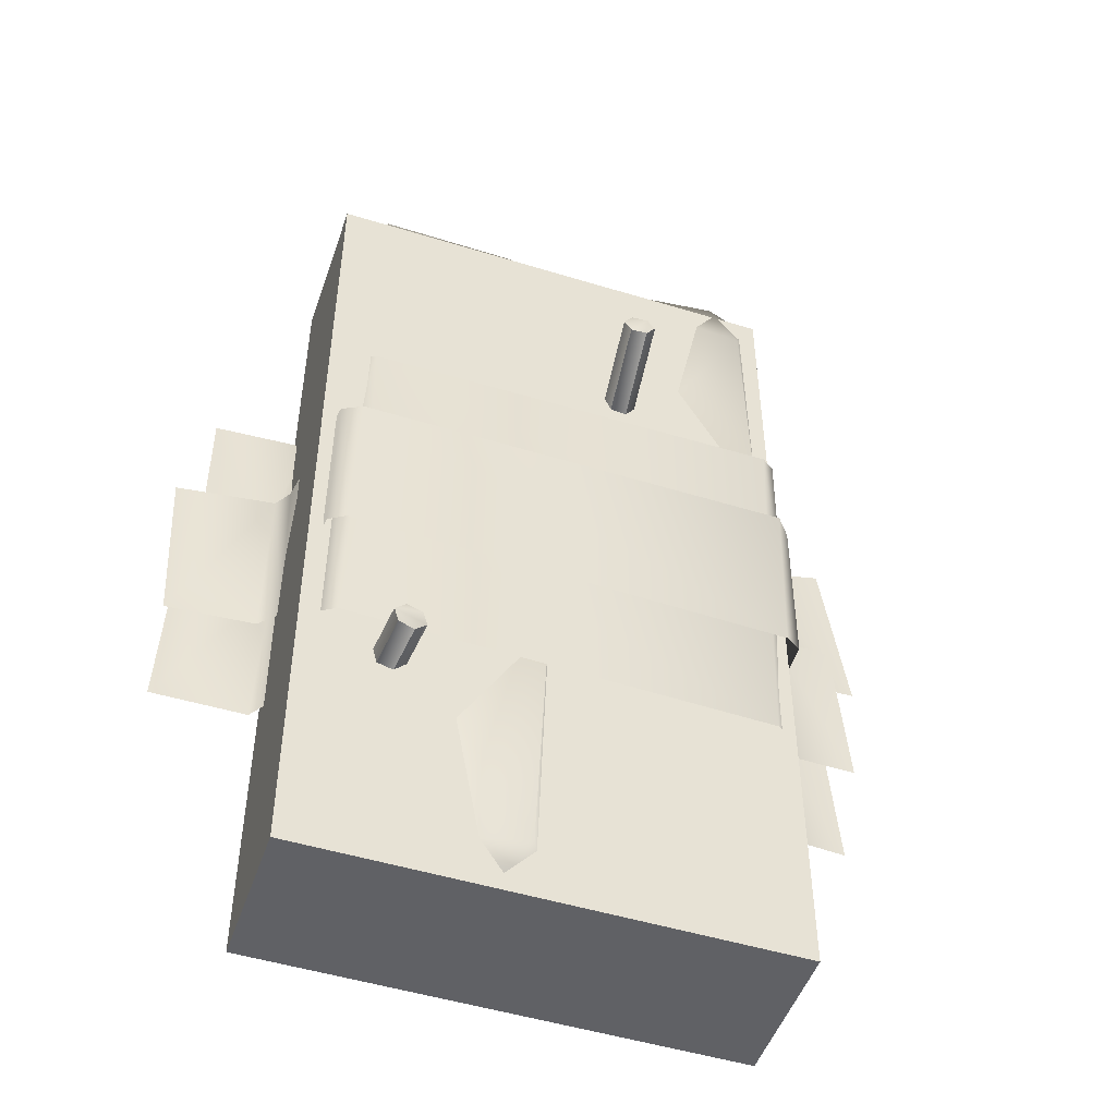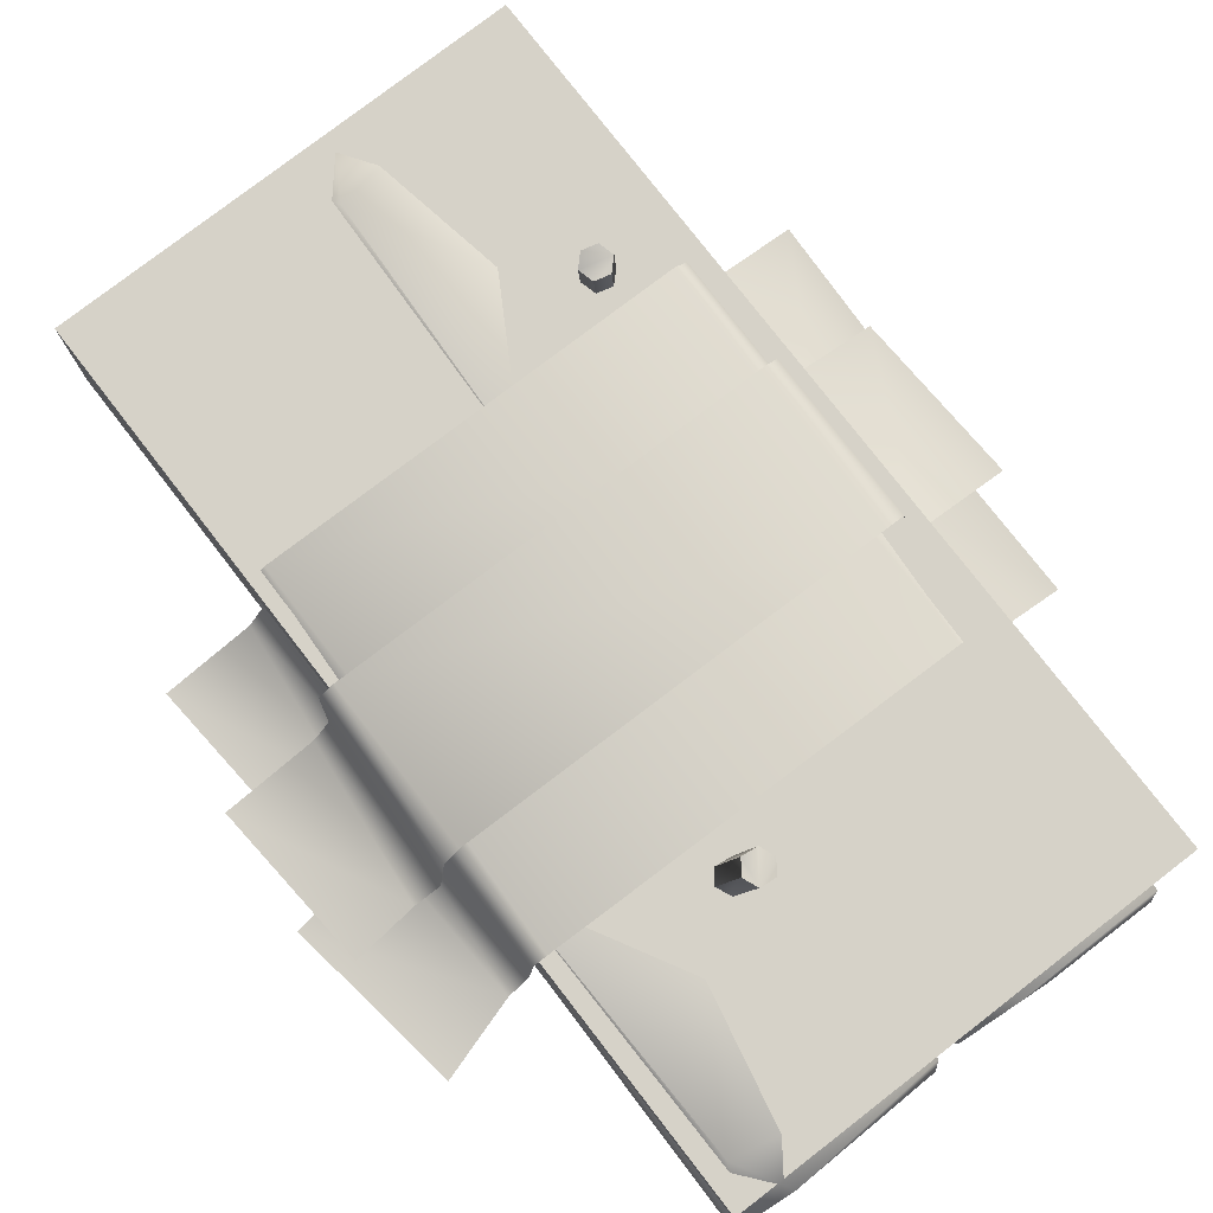
<metadata>
{"format":"obj","ext":"obj","renderer":"f3d","projection":"perspective","resolution":1024,"background":"white","views":[{"elev":-49.5,"azim":-18.8,"up":"+Y"},{"elev":78.0,"azim":142.3,"up":"+Z"}]}
</metadata>
<code>
o g_c4_glow
v 0.4898 -13.07 0.5655
v 7.69 -15.06 0.5655
v 0.917 -15.19 0.5655
v -8.368 -6.91 0.3453
v -11.31 -0.9721 0.2047
v -11.52 -6.798 0.2047
v -8.167 -1.14 0.4786
v -7.7 -6.832 1.227
v -7.729 -1.083 1.257
v -7.332 -6.64 5.006
v -7.287 -1.139 5.006
v -6.701 -1.139 5.295
v -6.881 -6.653 5.295
v 7.392 -6.81 5.086
v 7.415 -1.267 5.366
v 7.942 -1.269 4.792
v 7.919 -6.812 4.792
v 8.075 -1.27 1.402
v 8.052 -6.812 1.275
v 8.595 -6.815 0.4973
v 9.166 -1.37 0.364
v 11.72 -6.733 0.2234
v 11.29 -1.206 0.2234
v 0.6995 -15.31 4.937
v 0.6575 -15.5 3.156
v 5.434 -15.47 4.872
v 3.97 -15.63 1.136
v 7.448 -15.39 4.313
v 7.537 -13.61 4.872
v 0.6388 -11.36 4.917
v 0.312 -13.53 2.59
v 0.4898 -13.07 0.5655
v 7.69 -15.06 0.5655
v 0.917 -15.19 0.5655
v -8.501 2.95 0.7192
v -11.54 -2.901 0.2675
v -11.85 2.999 0.2713
v -8.547 -3.034 0.5878
v 1.764 7.848 8.159
v 1.551 8.343 8.067
v 2.254 7.285 4.016
v 2.041 7.779 3.924
v 1.876 8.781 8.046
v 2.366 8.218 3.903
v 8.076 15.24 0.5655
v 0.8847 15.19 0.5655
v 2.793 7.229 4.088
v 2.303 7.792 8.231
v 3.118 7.667 4.066
v 2.628 8.231 8.21
v 2.905 8.162 3.974
v 2.415 8.725 8.117
v 8.154 14.61 2.562
v 7.941 15.31 4.493
v 7.252 13.71 5.114
v 6.286 15.43 4.977
v 1.095 15.09 4.67
v 0.3935 10.14 2.847
v 1.118 15.36 2.682
v 7.43 15.28 2.627
v 8.076 15.24 0.5655
v 0.8847 15.19 0.5655
v 1.764 7.848 8.159
v 1.551 8.343 8.067
v 1.876 8.781 8.046
v 2.303 7.792 8.231
v 2.628 8.231 8.21
v 2.415 8.725 8.117
v -0.05977 -3.599 4.984
v -6.952 -3.432 3.892
v 0.2515 -3.606 4.71
v -7.125 -3.428 2.735
v -7.044 -3.43 1.825
v -6.639 -3.44 4.828
v -6.8 -3.436 0.5655
v 0.4039 -3.61 0.5655
v 0.349 -3.609 3.851
v -6.8 -3.436 0.5655
v 0.3747 2.988 0.5655
v -0.1359 3 5.001
v 0.2858 3.021 4.757
v -6.601 3.198 4.88
v 0.3747 2.988 0.5655
v 0.3371 2.989 3.69
v -6.914 3.226 2.626
v -6.703 3.221 0.5655
v -5.469 -7.619 6.683
v -5.329 -8.146 6.703
v -4.803 -8.291 6.661
v -5.085 -7.236 6.62
v -4.56 -7.38 6.578
v -4.419 -7.908 6.598
v -6.972 -15.3 0.5655
v 0.2157 -15.53 0.5655
v -0.4304 -15.55 2.627
v -6.743 -15.48 2.682
v -7.341 -10.24 2.847
v -6.759 -15.21 4.67
v -10.83 1.237 0.2234
v 0.7066 -3.332 0.5655
v 0.4954 -3.332 2.626
v -10.86 6.78 0.2234
v -1.578 -15.67 4.977
v -8.699 1.248 0.364
v 7.75 -3.27 3.69
v -7.74 6.638 0.4973
v -7.199 6.597 1.275
v -0.5709 -13.97 5.114
v -7.619 1.07 1.402
v 7.788 -3.27 0.5655
v 0.07915 -15.59 4.493
v 0.3099 -14.89 2.562
v -7.002 6.672 4.792
v -7.104 1.129 4.792
v -5.469 -7.619 6.683
v -5.88 -7.889 2.502
v -6.406 1.131 5.366
v -6.413 6.673 5.086
v 7.733 6.514 5.295
v -5.329 -8.146 6.703
v -5.739 -8.417 2.522
v 7.523 1.001 5.295
v 8.109 0.9981 5.006
v 0.8095 -3.312 4.88
v 8.184 6.499 5.006
v 7.698 -3.301 4.757
v 8.583 0.9318 1.256
v 8.348 6.352 1.228
v 9.455 0.7856 0.4786
v 7.277 -3.27 5.001
v -4.803 -8.291 6.661
v -5.214 -8.562 2.48
v 11.93 7.207 0.2047
v 12.79 1.178 0.2047
v 9.143 6.369 0.3453
v -6.972 -15.3 0.5655
v 0.2157 -15.53 0.5655
v -5.495 -7.506 2.439
v -5.085 -7.236 6.62
v -4.97 -7.651 2.397
v -4.829 -8.178 2.417
v -4.56 -7.38 6.578
v -4.419 -7.908 6.598
v -6.207 15.07 0.5655
v 0.5608 14.77 0.5655
v 7.788 -3.27 0.5655
v -6.685 12.96 0.5655
v -7.905 -2.939 1.157
v -8.118 3.015 1.246
v -7.517 -2.776 5.324
v -7.471 2.925 5.324
v -6.783 2.962 5.639
v -6.969 -2.753 5.639
v 7.857 -2.914 5.412
v 7.881 2.83 5.717
v 8.427 2.828 5.091
v 8.403 -2.916 5.091
v 8.778 2.788 1.376
v 8.49 -2.95 1.27
v 9.131 -2.946 0.4548
v 9.723 2.697 0.6072
v 12.41 -2.834 0.3229
v 11.97 2.893 0.3229
v 0.7706 3.325 0.5655
v 7.921 3.325 3.851
v 7.976 3.325 0.5655
v 0.7706 3.325 0.5655
v -6.852 13.42 2.59
v 0.9316 3.325 4.828
v -6.577 11.24 4.917
v 0.5262 3.325 1.825
v 0.4451 3.325 2.735
v 7.824 3.325 4.71
v 0.373 13.33 4.872
v 0.3269 15.11 4.313
v 0.6184 3.325 3.892
v -3.144 15.43 1.136
v -1.685 15.24 4.872
v -6.459 15.39 3.156
v -6.421 15.2 4.937
v 7.513 3.325 4.984
v -6.207 15.07 0.5655
v 0.5608 14.77 0.5655
v -6.685 12.96 0.5655
v 7.824 3.325 4.71
v 7.941 15.31 4.493
v 7.941 15.31 4.493
v 7.941 15.31 4.493
v 0.6995 -15.31 4.937
v 0.6995 -15.31 4.937
v 5.434 -15.47 4.872
v 7.448 -15.39 4.313
v 7.448 -15.39 4.313
v 1.551 8.343 8.067
v 2.041 7.779 3.924
v 0.6575 -15.5 3.156
v 3.97 -15.63 1.136
v 0.917 -15.19 0.5655
v 0.917 -15.19 0.5655
v 7.537 -13.61 4.872
v 7.537 -13.61 4.872
v 0.6388 -11.36 4.917
v 7.69 -15.06 0.5655
v 7.69 -15.06 0.5655
v 6.286 15.43 4.977
v 1.095 15.09 4.67
v 1.095 15.09 4.67
v 1.764 7.848 8.159
v 2.254 7.285 4.016
v 0.373 13.33 4.872
v 0.373 13.33 4.872
v 0.2858 3.021 4.757
v 1.876 8.781 8.046
v 2.366 8.218 3.903
v 2.793 7.229 4.088
v 2.303 7.792 8.231
v 2.905 8.162 3.974
v 2.415 8.725 8.117
v 8.154 14.61 2.562
v 1.118 15.36 2.682
v 7.43 15.28 2.627
v 8.076 15.24 0.5655
v 8.076 15.24 0.5655
v 0.8847 15.19 0.5655
v 2.628 8.231 8.21
v 3.118 7.667 4.066
v 0.2515 -3.606 4.71
v -1.578 -15.67 4.977
v 0.07915 -15.59 4.493
v 0.07915 -15.59 4.493
v 0.07915 -15.59 4.493
v -0.05977 -3.599 4.984
v -0.1359 3 5.001
v -6.639 -3.44 4.828
v -6.601 3.198 4.88
v -0.4304 -15.55 2.627
v 0.2157 -15.53 0.5655
v 0.2157 -15.53 0.5655
v -6.577 11.24 4.917
v -6.759 -15.21 4.67
v -6.759 -15.21 4.67
v 0.3747 2.988 0.5655
v 0.4039 -3.61 0.5655
v -5.329 -8.146 6.703
v -5.739 -8.417 2.522
v 0.3099 -14.89 2.562
v -5.88 -7.889 2.502
v -5.469 -7.619 6.683
v -5.214 -8.562 2.48
v -4.803 -8.291 6.661
v -4.419 -7.908 6.598
v -4.829 -8.178 2.417
v -5.085 -7.236 6.62
v -5.495 -7.506 2.439
v 0.5608 14.77 0.5655
v 0.5608 14.77 0.5655
v 0.3269 15.11 4.313
v 0.3269 15.11 4.313
v -6.459 15.39 3.156
v -6.207 15.07 0.5655
v -6.207 15.07 0.5655
v 7.513 3.325 4.984
v 7.277 -3.27 5.001
v -6.743 -15.48 2.682
v -6.421 15.2 4.937
v -6.421 15.2 4.937
v -3.144 15.43 1.136
v 7.788 -3.27 0.5655
v 7.976 3.325 0.5655
v 0.9316 3.325 4.828
v 0.8095 -3.312 4.88
v 7.698 -3.301 4.757
v -6.972 -15.3 0.5655
v -1.685 15.24 4.872
v -4.56 -7.38 6.578
v -4.97 -7.651 2.397
f 224 58 220
f 22 21 20
f 14 16 15
f 13 11 10
f 7 6 4
f 9 10 11
f 12 14 15
f 8 7 4
f 20 18 19
f 58 169 207
f 143 140 142
f 60 56 188
f 196 191 189
f 196 3 197
f 198 203 27
f 39 215 216
f 225 217 218
f 201 193 204
f 200 26 192
f 200 24 26
f 85 184 86
f 83 78 86
f 200 202 24
f 190 31 25
f 185 219 186
f 30 31 190
f 31 101 1
f 30 101 31
f 147 79 86
f 187 205 55
f 32 33 34
f 162 161 160
f 220 58 207
f 167 58 224
f 63 68 64
f 28 197 2
f 236 136 237
f 227 233 69
f 74 235 70
f 84 71 77
f 212 211 233
f 202 263 124
f 108 227 69
f 31 199 25
f 55 173 187
f 76 84 77
f 242 210 84
f 234 108 232
f 84 210 81
f 230 95 112
f 243 93 78
f 73 97 72
f 205 206 55
f 73 86 75
f 32 146 33
f 17 18 16
f 54 53 221
f 221 53 223
f 65 64 68
f 247 120 115
f 66 67 68
f 195 208 194
f 213 42 40
f 73 85 86
f 50 47 226
f 210 255 257
f 43 51 44
f 264 240 97
f 95 137 112
f 253 276 254
f 219 166 45
f 89 87 88
f 92 87 89
f 103 108 241
f 267 258 256
f 168 260 184
f 170 80 174
f 139 116 248
f 239 168 85
f 59 56 60
f 60 46 59
f 174 175 274
f 249 251 131
f 246 76 77
f 261 177 183
f 96 228 98
f 236 229 228
f 110 164 269
f 174 265 170
f 179 267 182
f 174 274 265
f 266 259 168
f 179 178 267
f 101 171 100
f 246 71 111
f 263 270 124
f 101 176 172
f 107 114 113
f 234 80 82
f 85 70 235
f 106 109 107
f 127 135 128
f 122 118 117
f 271 101 30
f 268 201 204
f 123 128 125
f 105 272 201
f 134 135 129
f 119 123 125
f 235 239 85
f 118 114 117
f 102 104 106
f 101 100 1
f 126 130 29
f 72 97 70
f 154 156 155
f 153 151 150
f 35 36 38
f 149 150 151
f 152 154 155
f 148 35 38
f 160 158 159
f 157 158 156
f 97 75 273
f 147 144 145
f 244 132 250
f 172 176 58
f 269 62 61
f 185 105 165
f 74 97 240
f 273 264 97
f 239 266 168
f 169 176 271
f 173 130 126
f 90 87 91
f 231 108 103
f 171 172 58
f 270 55 206
f 166 105 268
f 171 167 100
f 168 184 85
f 22 23 21
f 14 17 16
f 13 12 11
f 7 5 6
f 9 8 10
f 12 13 14
f 8 9 7
f 20 21 18
f 58 176 169
f 143 141 140
f 196 197 191
f 39 209 215
f 225 49 217
f 83 243 78
f 185 165 219
f 147 145 79
f 162 163 161
f 167 171 58
f 63 66 68
f 28 191 197
f 236 96 136
f 227 212 233
f 84 81 71
f 202 200 263
f 108 231 227
f 31 1 199
f 55 181 173
f 76 242 84
f 242 255 210
f 234 241 108
f 243 94 93
f 32 100 146
f 17 19 18
f 247 245 120
f 195 41 208
f 213 214 42
f 73 72 85
f 50 48 47
f 43 52 51
f 253 275 276
f 219 165 166
f 92 91 87
f 267 178 258
f 168 259 260
f 170 82 80
f 139 138 116
f 59 57 56
f 60 222 46
f 249 252 251
f 246 238 76
f 96 236 228
f 110 100 164
f 179 180 178
f 101 172 171
f 246 77 71
f 263 262 270
f 101 271 176
f 107 109 114
f 234 232 80
f 85 72 70
f 106 104 109
f 127 129 135
f 122 119 118
f 268 105 201
f 123 127 128
f 134 133 135
f 119 122 123
f 118 113 114
f 102 99 104
f 154 157 156
f 153 152 151
f 35 37 36
f 149 148 150
f 152 153 154
f 148 149 35
f 160 161 158
f 157 159 158
f 97 73 75
f 244 121 132
f 269 164 62
f 185 272 105
f 74 70 97
f 173 181 130
f 270 262 55
f 166 165 105
o c_c4_box
v -8 -16 0
v -8 -16 5
v -8 15 0
v -8 15 5
v 8 -16 0
v 8 -16 5
v 8 15 0
v 8 15 5
f 278 279 277
f 280 283 279
f 284 281 283
f 282 277 281
f 283 277 279
f 280 282 284
f 278 280 279
f 280 284 283
f 284 282 281
f 282 278 277
f 283 281 277
f 280 278 282
o g_c4
v 0.4898 -13.07 0.5655
v 7.69 -15.06 0.5655
v 0.917 -15.19 0.5655
v -8.368 -6.91 0.3453
v -11.31 -0.9721 0.2047
v -11.52 -6.798 0.2047
v -8.167 -1.14 0.4786
v -7.7 -6.832 1.227
v -7.729 -1.083 1.257
v -7.332 -6.64 5.006
v -7.287 -1.139 5.006
v -6.701 -1.139 5.295
v -6.881 -6.653 5.295
v 7.392 -6.81 5.086
v 7.415 -1.267 5.366
v 7.942 -1.269 4.792
v 7.919 -6.812 4.792
v 8.075 -1.27 1.402
v 8.052 -6.812 1.275
v 8.595 -6.815 0.4973
v 9.166 -1.37 0.364
v 11.72 -6.733 0.2234
v 11.29 -1.206 0.2234
v 0.6995 -15.31 4.937
v 0.6575 -15.5 3.156
v 5.434 -15.47 4.872
v 3.97 -15.63 1.136
v 7.448 -15.39 4.313
v 7.537 -13.61 4.872
v 0.6388 -11.36 4.917
v 0.312 -13.53 2.59
v 0.4898 -13.07 0.5655
v 7.69 -15.06 0.5655
v 0.917 -15.19 0.5655
v -8.501 2.95 0.7192
v -11.54 -2.901 0.2675
v -11.85 2.999 0.2713
v -8.547 -3.034 0.5878
v 1.764 7.848 8.159
v 1.551 8.343 8.067
v 2.254 7.285 4.016
v 2.041 7.779 3.924
v 1.876 8.781 8.046
v 2.366 8.218 3.903
v 8.076 15.24 0.5655
v 0.8847 15.19 0.5655
v 2.793 7.229 4.088
v 2.303 7.792 8.231
v 3.118 7.667 4.066
v 2.628 8.231 8.21
v 2.905 8.162 3.974
v 2.415 8.725 8.117
v 8.154 14.61 2.562
v 7.941 15.31 4.493
v 7.252 13.71 5.114
v 6.286 15.43 4.977
v 1.095 15.09 4.67
v 0.3935 10.14 2.847
v 1.118 15.36 2.682
v 7.43 15.28 2.627
v 8.076 15.24 0.5655
v 0.8847 15.19 0.5655
v 1.764 7.848 8.159
v 1.551 8.343 8.067
v 1.876 8.781 8.046
v 2.303 7.792 8.231
v 2.628 8.231 8.21
v 2.415 8.725 8.117
v -0.05977 -3.599 4.984
v -6.952 -3.432 3.892
v 0.2515 -3.606 4.71
v -7.125 -3.428 2.735
v -7.044 -3.43 1.825
v -6.639 -3.44 4.828
v -6.8 -3.436 0.5655
v 0.4039 -3.61 0.5655
v 0.349 -3.609 3.851
v -6.8 -3.436 0.5655
v 0.3747 2.988 0.5655
v -0.1359 3 5.001
v 0.2858 3.021 4.757
v -6.601 3.198 4.88
v 0.3747 2.988 0.5655
v 0.3371 2.989 3.69
v -6.914 3.226 2.626
v -6.703 3.221 0.5655
v -5.469 -7.619 6.683
v -5.329 -8.146 6.703
v -4.803 -8.291 6.661
v -5.085 -7.236 6.62
v -4.56 -7.38 6.578
v -4.419 -7.908 6.598
v -6.972 -15.3 0.5655
v 0.2157 -15.53 0.5655
v -0.4304 -15.55 2.627
v -6.743 -15.48 2.682
v -7.341 -10.24 2.847
v -6.759 -15.21 4.67
v -10.83 1.237 0.2234
v 0.7066 -3.332 0.5655
v 0.4954 -3.332 2.626
v -10.86 6.78 0.2234
v -1.578 -15.67 4.977
v -8.699 1.248 0.364
v 7.75 -3.27 3.69
v -7.74 6.638 0.4973
v -7.199 6.597 1.275
v -0.5709 -13.97 5.114
v -7.619 1.07 1.402
v 7.788 -3.27 0.5655
v 0.07915 -15.59 4.493
v 0.3099 -14.89 2.562
v -7.002 6.672 4.792
v -7.104 1.129 4.792
v -5.469 -7.619 6.683
v -5.88 -7.889 2.502
v -6.406 1.131 5.366
v -6.413 6.673 5.086
v 7.733 6.514 5.295
v -5.329 -8.146 6.703
v -5.739 -8.417 2.522
v 7.523 1.001 5.295
v 8.109 0.9981 5.006
v 0.8095 -3.312 4.88
v 8.184 6.499 5.006
v 7.698 -3.301 4.757
v 8.583 0.9318 1.256
v 8.348 6.352 1.228
v 9.455 0.7856 0.4786
v 7.277 -3.27 5.001
v -4.803 -8.291 6.661
v -5.214 -8.562 2.48
v 11.93 7.207 0.2047
v 12.79 1.178 0.2047
v 9.143 6.369 0.3453
v -6.972 -15.3 0.5655
v 0.2157 -15.53 0.5655
v -5.495 -7.506 2.439
v -5.085 -7.236 6.62
v -4.97 -7.651 2.397
v -4.829 -8.178 2.417
v -4.56 -7.38 6.578
v -4.419 -7.908 6.598
v -6.207 15.07 0.5655
v 0.5608 14.77 0.5655
v 7.788 -3.27 0.5655
v -6.685 12.96 0.5655
v -7.905 -2.939 1.157
v -8.118 3.015 1.246
v -7.517 -2.776 5.324
v -7.471 2.925 5.324
v -6.783 2.962 5.639
v -6.969 -2.753 5.639
v 7.857 -2.914 5.412
v 7.881 2.83 5.717
v 8.427 2.828 5.091
v 8.403 -2.916 5.091
v 8.778 2.788 1.376
v 8.49 -2.95 1.27
v 9.131 -2.946 0.4548
v 9.723 2.697 0.6072
v 12.41 -2.834 0.3229
v 11.97 2.893 0.3229
v 0.7706 3.325 0.5655
v 7.921 3.325 3.851
v 7.976 3.325 0.5655
v 0.7706 3.325 0.5655
v -6.852 13.42 2.59
v 0.9316 3.325 4.828
v -6.577 11.24 4.917
v 0.5262 3.325 1.825
v 0.4451 3.325 2.735
v 7.824 3.325 4.71
v 0.373 13.33 4.872
v 0.3269 15.11 4.313
v 0.6184 3.325 3.892
v -3.144 15.43 1.136
v -1.685 15.24 4.872
v -6.459 15.39 3.156
v -6.421 15.2 4.937
v 7.513 3.325 4.984
v -6.207 15.07 0.5655
v 0.5608 14.77 0.5655
v -6.685 12.96 0.5655
v 7.824 3.325 4.71
v 7.941 15.31 4.493
v 7.941 15.31 4.493
v 7.941 15.31 4.493
v 0.6995 -15.31 4.937
v 0.6995 -15.31 4.937
v 5.434 -15.47 4.872
v 7.448 -15.39 4.313
v 7.448 -15.39 4.313
v 1.551 8.343 8.067
v 2.041 7.779 3.924
v 0.6575 -15.5 3.156
v 3.97 -15.63 1.136
v 0.917 -15.19 0.5655
v 0.917 -15.19 0.5655
v 7.537 -13.61 4.872
v 7.537 -13.61 4.872
v 0.6388 -11.36 4.917
v 7.69 -15.06 0.5655
v 7.69 -15.06 0.5655
v 6.286 15.43 4.977
v 1.095 15.09 4.67
v 1.095 15.09 4.67
v 1.764 7.848 8.159
v 2.254 7.285 4.016
v 0.373 13.33 4.872
v 0.373 13.33 4.872
v 0.2858 3.021 4.757
v 1.876 8.781 8.046
v 2.366 8.218 3.903
v 2.793 7.229 4.088
v 2.303 7.792 8.231
v 2.905 8.162 3.974
v 2.415 8.725 8.117
v 8.154 14.61 2.562
v 1.118 15.36 2.682
v 7.43 15.28 2.627
v 8.076 15.24 0.5655
v 8.076 15.24 0.5655
v 0.8847 15.19 0.5655
v 2.628 8.231 8.21
v 3.118 7.667 4.066
v 0.2515 -3.606 4.71
v -1.578 -15.67 4.977
v 0.07915 -15.59 4.493
v 0.07915 -15.59 4.493
v 0.07915 -15.59 4.493
v -0.05977 -3.599 4.984
v -0.1359 3 5.001
v -6.639 -3.44 4.828
v -6.601 3.198 4.88
v -0.4304 -15.55 2.627
v 0.2157 -15.53 0.5655
v 0.2157 -15.53 0.5655
v -6.577 11.24 4.917
v -6.759 -15.21 4.67
v -6.759 -15.21 4.67
v 0.3747 2.988 0.5655
v 0.4039 -3.61 0.5655
v -5.329 -8.146 6.703
v -5.739 -8.417 2.522
v 0.3099 -14.89 2.562
v -5.88 -7.889 2.502
v -5.469 -7.619 6.683
v -5.214 -8.562 2.48
v -4.803 -8.291 6.661
v -4.419 -7.908 6.598
v -4.829 -8.178 2.417
v -5.085 -7.236 6.62
v -5.495 -7.506 2.439
v 0.5608 14.77 0.5655
v 0.5608 14.77 0.5655
v 0.3269 15.11 4.313
v 0.3269 15.11 4.313
v -6.459 15.39 3.156
v -6.207 15.07 0.5655
v -6.207 15.07 0.5655
v 7.513 3.325 4.984
v 7.277 -3.27 5.001
v -6.743 -15.48 2.682
v -6.421 15.2 4.937
v -6.421 15.2 4.937
v -3.144 15.43 1.136
v 7.788 -3.27 0.5655
v 7.976 3.325 0.5655
v 0.9316 3.325 4.828
v 0.8095 -3.312 4.88
v 7.698 -3.301 4.757
v -6.972 -15.3 0.5655
v -1.685 15.24 4.872
v -4.56 -7.38 6.578
v -4.97 -7.651 2.397
f 508 342 504
f 306 305 304
f 298 300 299
f 297 295 294
f 291 290 288
f 293 294 295
f 296 298 299
f 292 291 288
f 304 302 303
f 342 453 491
f 427 424 426
f 344 340 472
f 480 475 473
f 480 287 481
f 482 487 311
f 323 499 500
f 509 501 502
f 485 477 488
f 484 310 476
f 484 308 310
f 369 468 370
f 367 362 370
f 484 486 308
f 474 315 309
f 469 503 470
f 314 315 474
f 315 385 285
f 314 385 315
f 431 363 370
f 471 489 339
f 316 317 318
f 446 445 444
f 504 342 491
f 451 342 508
f 347 352 348
f 312 481 286
f 520 420 521
f 511 517 353
f 358 519 354
f 368 355 361
f 496 495 517
f 486 547 408
f 392 511 353
f 315 483 309
f 339 457 471
f 360 368 361
f 526 494 368
f 518 392 516
f 368 494 365
f 514 379 396
f 527 377 362
f 357 381 356
f 489 490 339
f 357 370 359
f 316 430 317
f 301 302 300
f 338 337 505
f 505 337 507
f 349 348 352
f 531 404 399
f 350 351 352
f 479 492 478
f 497 326 324
f 357 369 370
f 334 331 510
f 494 539 541
f 327 335 328
f 548 524 381
f 379 421 396
f 537 560 538
f 503 450 329
f 373 371 372
f 376 371 373
f 387 392 525
f 551 542 540
f 452 544 468
f 454 364 458
f 423 400 532
f 523 452 369
f 343 340 344
f 344 330 343
f 458 459 558
f 533 535 415
f 530 360 361
f 545 461 467
f 380 512 382
f 520 513 512
f 394 448 553
f 458 549 454
f 463 551 466
f 458 558 549
f 550 543 452
f 463 462 551
f 385 455 384
f 530 355 395
f 547 554 408
f 385 460 456
f 391 398 397
f 518 364 366
f 369 354 519
f 390 393 391
f 411 419 412
f 406 402 401
f 555 385 314
f 552 485 488
f 407 412 409
f 389 556 485
f 418 419 413
f 403 407 409
f 519 523 369
f 402 398 401
f 386 388 390
f 385 384 285
f 410 414 313
f 356 381 354
f 438 440 439
f 437 435 434
f 319 320 322
f 433 434 435
f 436 438 439
f 432 319 322
f 444 442 443
f 441 442 440
f 381 359 557
f 431 428 429
f 528 416 534
f 456 460 342
f 553 346 345
f 469 389 449
f 358 381 524
f 557 548 381
f 523 550 452
f 453 460 555
f 457 414 410
f 374 371 375
f 515 392 387
f 455 456 342
f 554 339 490
f 450 389 552
f 455 451 384
f 452 468 369
f 306 307 305
f 298 301 300
f 297 296 295
f 291 289 290
f 293 292 294
f 296 297 298
f 292 293 291
f 304 305 302
f 342 460 453
f 427 425 424
f 480 481 475
f 323 493 499
f 509 333 501
f 367 527 362
f 469 449 503
f 431 429 363
f 446 447 445
f 451 455 342
f 347 350 352
f 312 475 481
f 520 380 420
f 511 496 517
f 368 365 355
f 486 484 547
f 392 515 511
f 315 285 483
f 339 465 457
f 360 526 368
f 526 539 494
f 518 525 392
f 527 378 377
f 316 384 430
f 301 303 302
f 531 529 404
f 479 325 492
f 497 498 326
f 357 356 369
f 334 332 331
f 327 336 335
f 537 559 560
f 503 449 450
f 376 375 371
f 551 462 542
f 452 543 544
f 454 366 364
f 423 422 400
f 343 341 340
f 344 506 330
f 533 536 535
f 530 522 360
f 380 520 512
f 394 384 448
f 463 464 462
f 385 456 455
f 530 361 355
f 547 546 554
f 385 555 460
f 391 393 398
f 518 516 364
f 369 356 354
f 390 388 393
f 411 413 419
f 406 403 402
f 552 389 485
f 407 411 412
f 418 417 419
f 403 406 407
f 402 397 398
f 386 383 388
f 438 441 440
f 437 436 435
f 319 321 320
f 433 432 434
f 436 437 438
f 432 433 319
f 444 445 442
f 441 443 442
f 381 357 359
f 528 405 416
f 553 448 346
f 469 556 389
f 358 354 381
f 457 465 414
f 554 546 339
f 450 449 389
o co_culling
v 0 0 0
v 0 0 0
v 0 0 0
v 0 0 0
v 0 0 0
v 0 0 0
v 0 0 0
v 0 0 0
f 561 564 563
f 563 568 567
f 567 566 565
f 565 562 561
f 563 565 561
f 568 562 566
f 561 562 564
f 563 564 568
f 567 568 566
f 565 566 562
f 563 567 565
f 568 564 562

</code>
